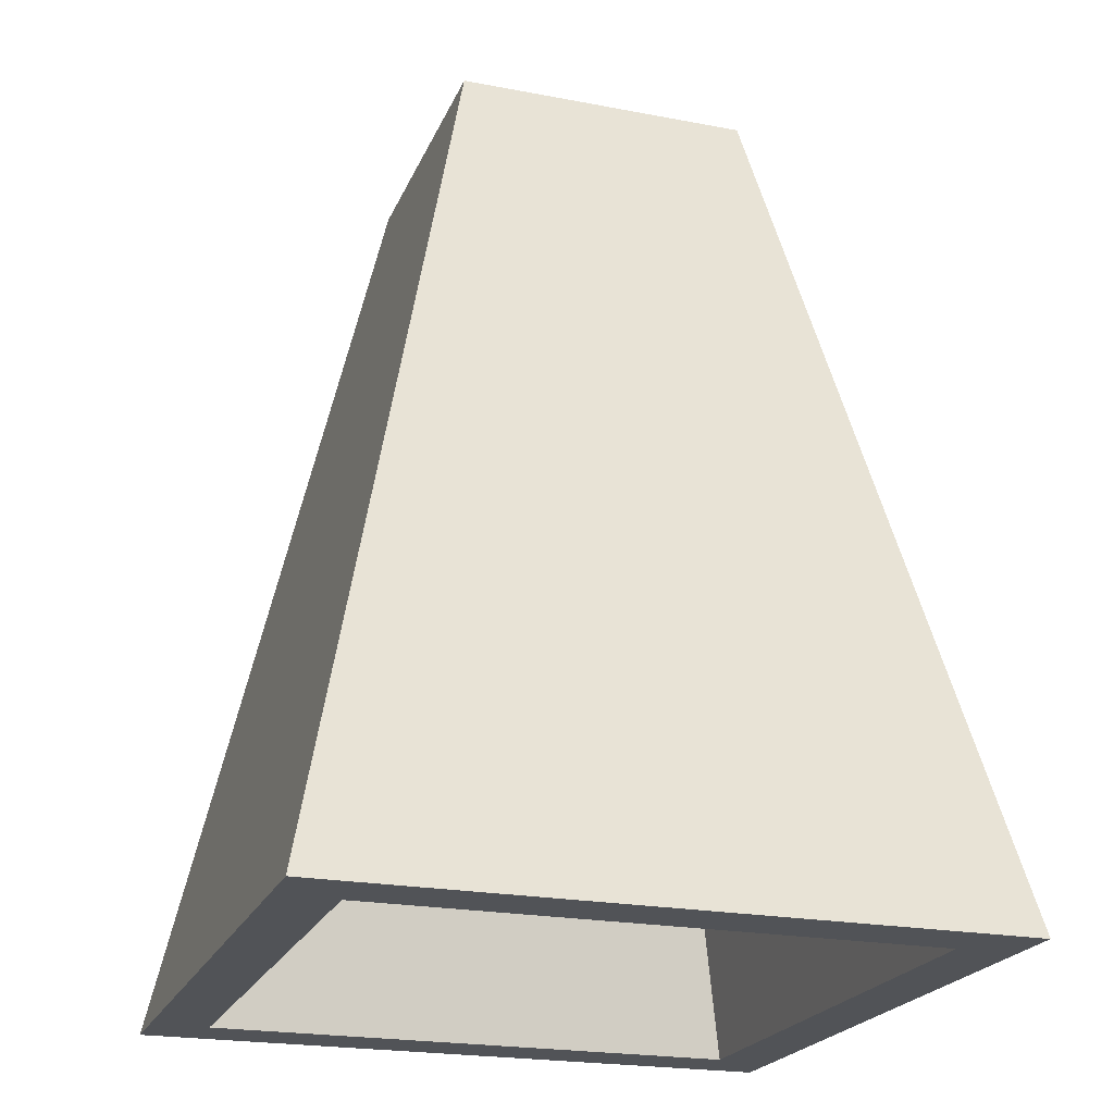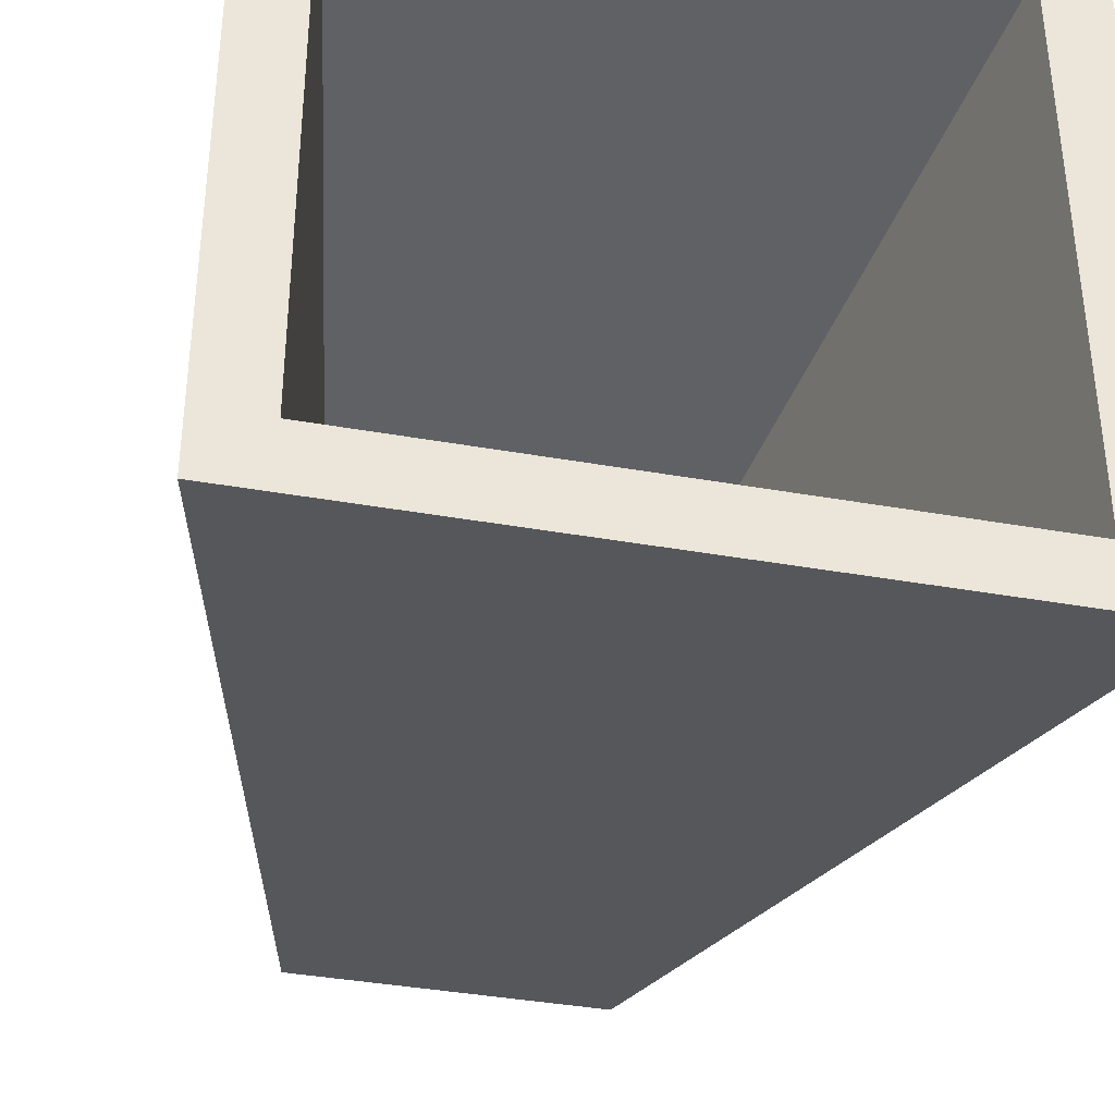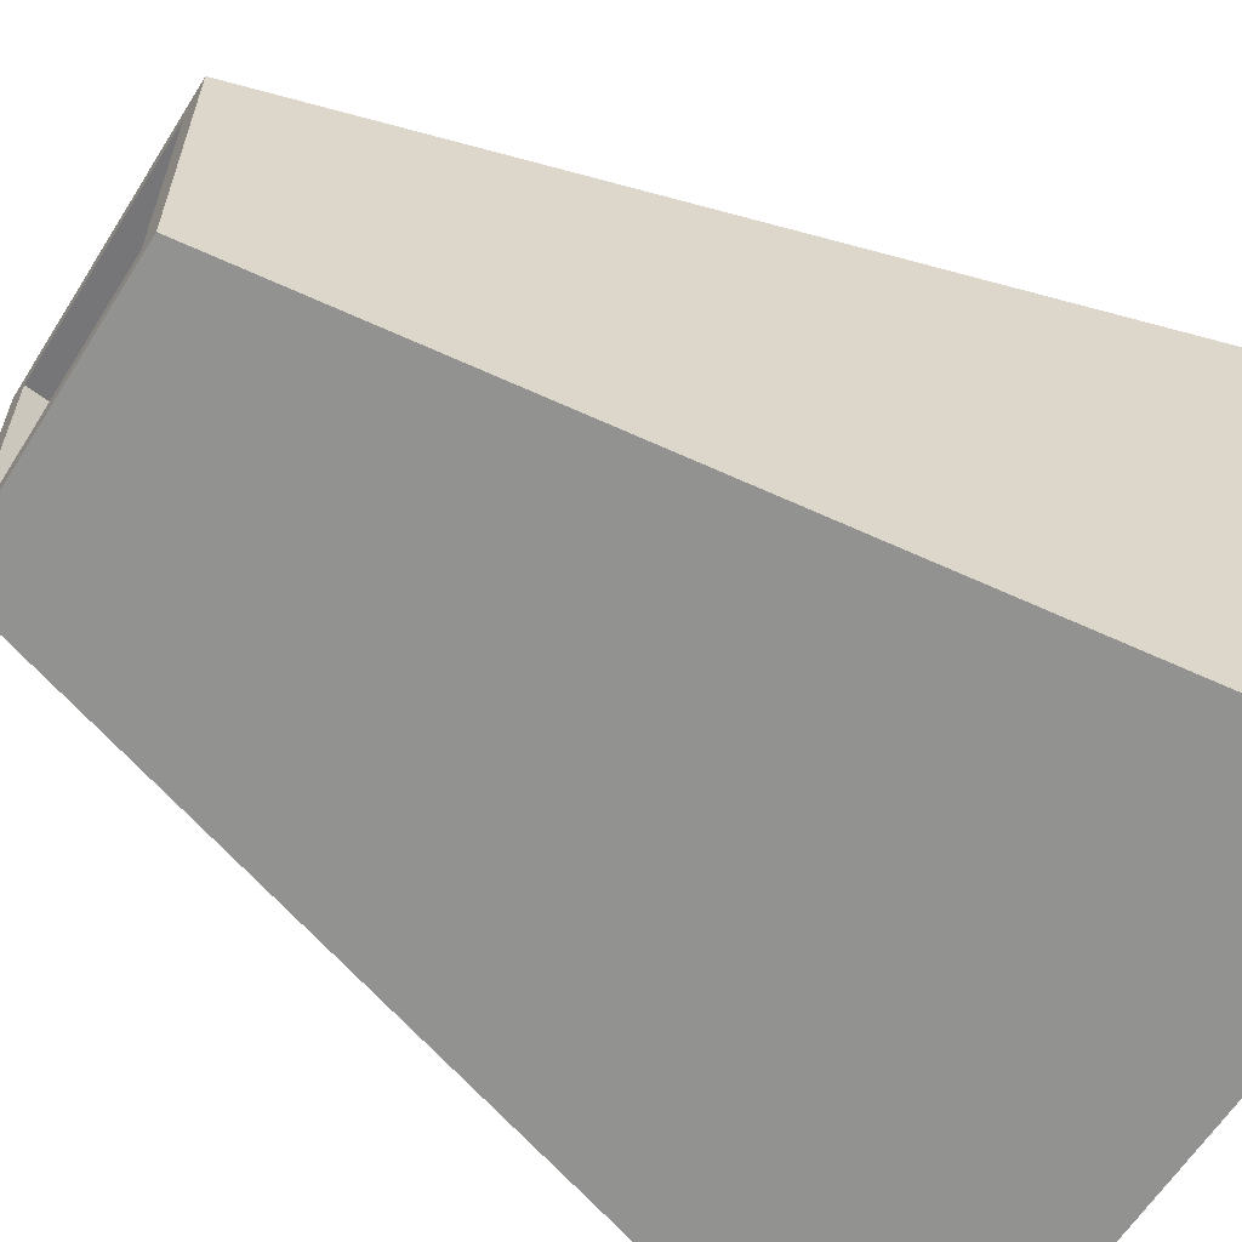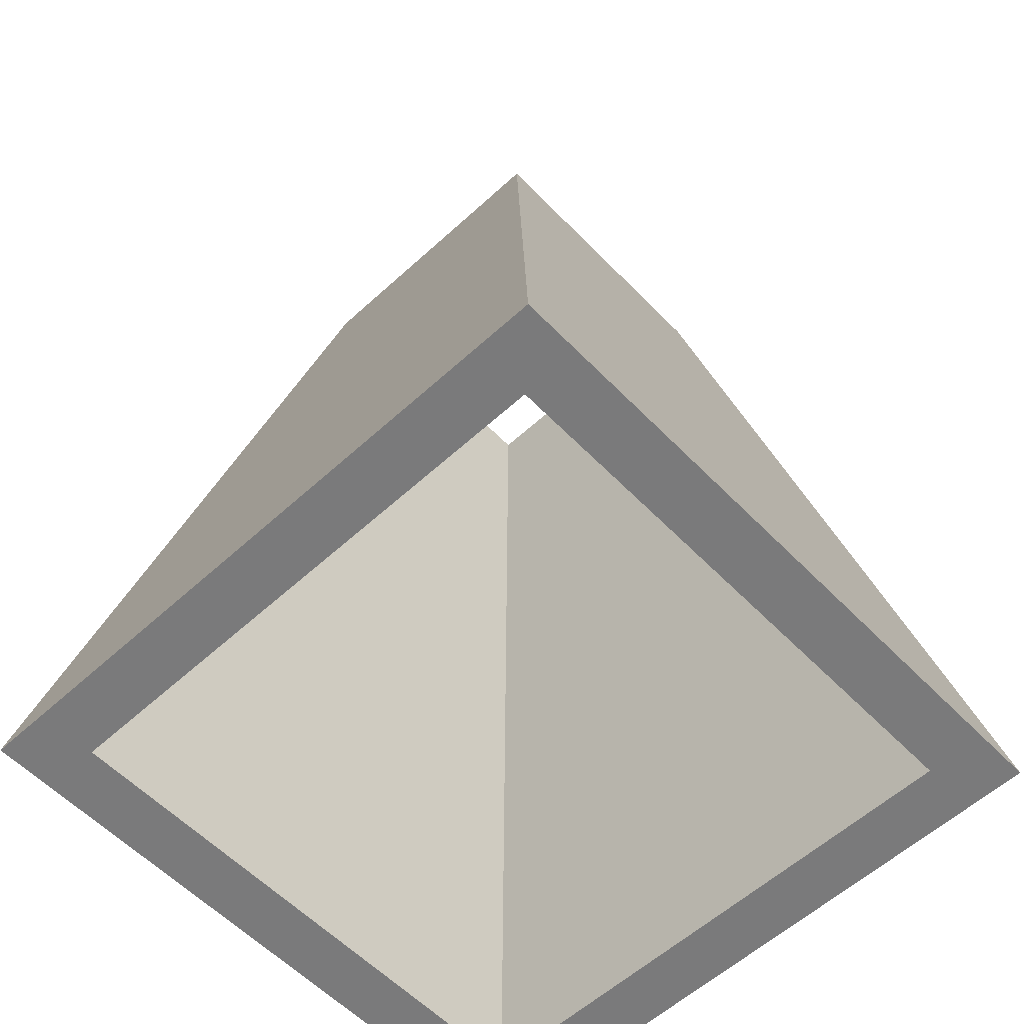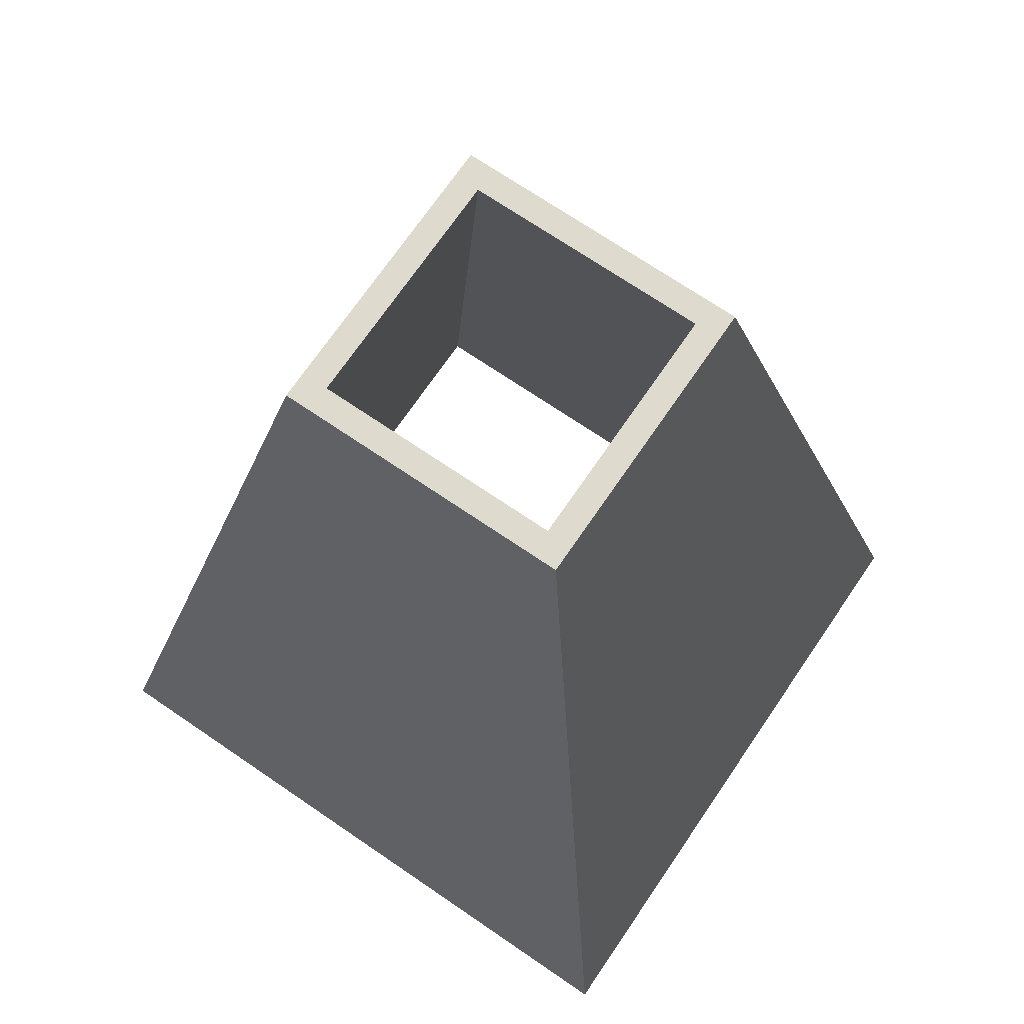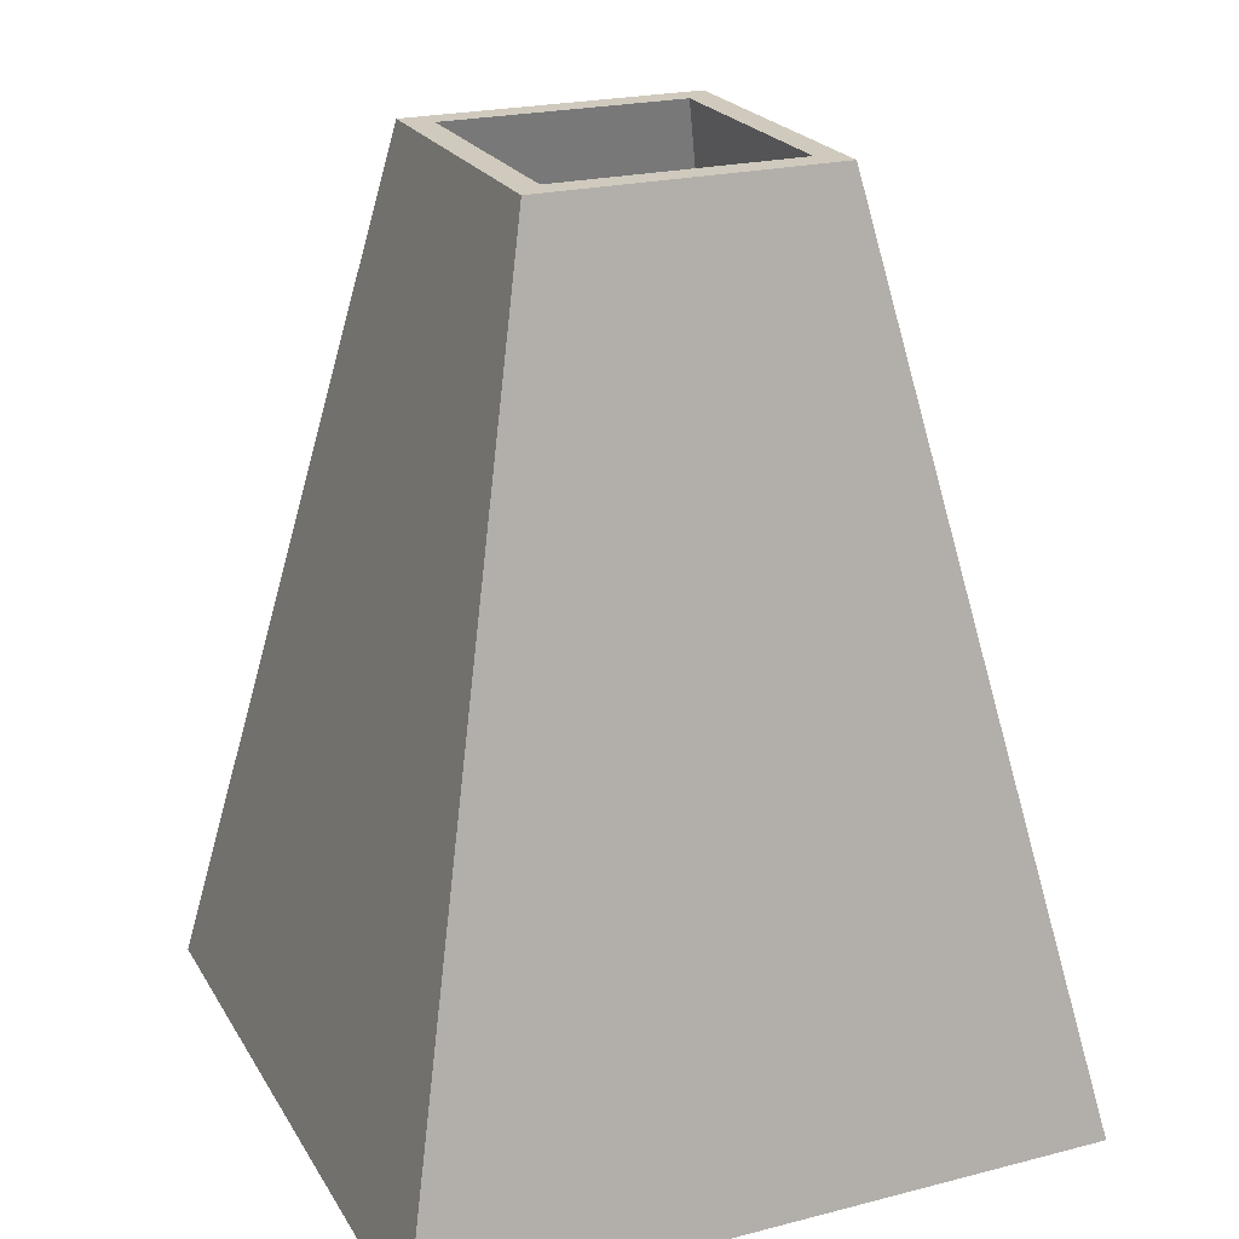
<metadata>
{"format":"obj","ext":"obj","renderer":"f3d","projection":"perspective","resolution":1024,"background":"white","views":[{"elev":-21.9,"azim":-108.5,"up":"+Y"},{"elev":-38.3,"azim":-12.7,"up":"+Z"},{"elev":-61.8,"azim":-122.1,"up":"+Z"},{"elev":-58.1,"azim":43.4,"up":"+Y"},{"elev":71.1,"azim":34.3,"up":"+Y"},{"elev":22.8,"azim":-113.5,"up":"+Y"}]}
</metadata>
<code>
g default
v -0.7992 0 0.7992
v 0.7992 0 0.7992
v -0.3507 2.092 0.3507
v 0.3507 2.092 0.3507
v -0.3507 2.092 -0.3507
v 0.3507 2.092 -0.3507
v -0.7992 0 -0.7992
v 0.7992 0 -0.7992
v -0.2882 2.092 0.2882
v 0.2882 2.092 0.2882
v 0.2882 2.092 -0.2882
v -0.2882 2.092 -0.2882
v -0.6568 0 -0.6568
v 0.6568 0 -0.6568
v 0.6568 0 0.6568
v -0.6568 0 0.6568
g ghost_Mesh
f 8 7 5 6
f 7 1 3 5
f 1 2 4 3
f 2 8 6 4
f 3 4 10 9
f 4 6 11 10
f 6 5 12 11
f 5 3 9 12
f 7 8 14 13
f 8 2 15 14
f 2 1 16 15
f 1 7 13 16
f 10 11 14 15
f 9 10 15 16
f 12 9 16 13
f 11 12 13 14

</code>
